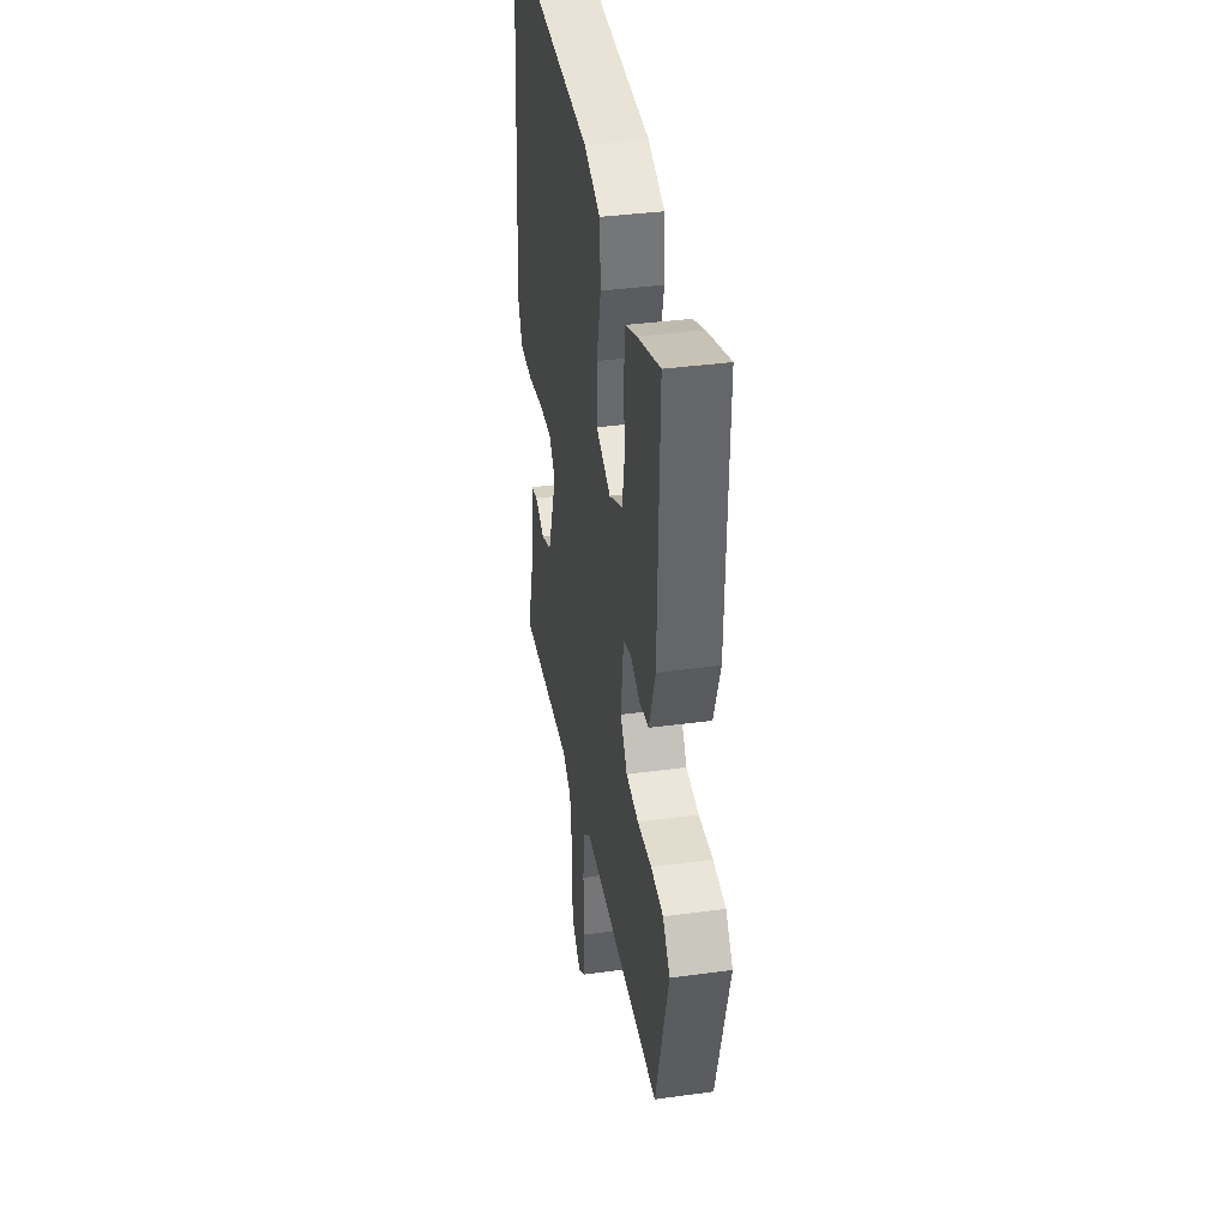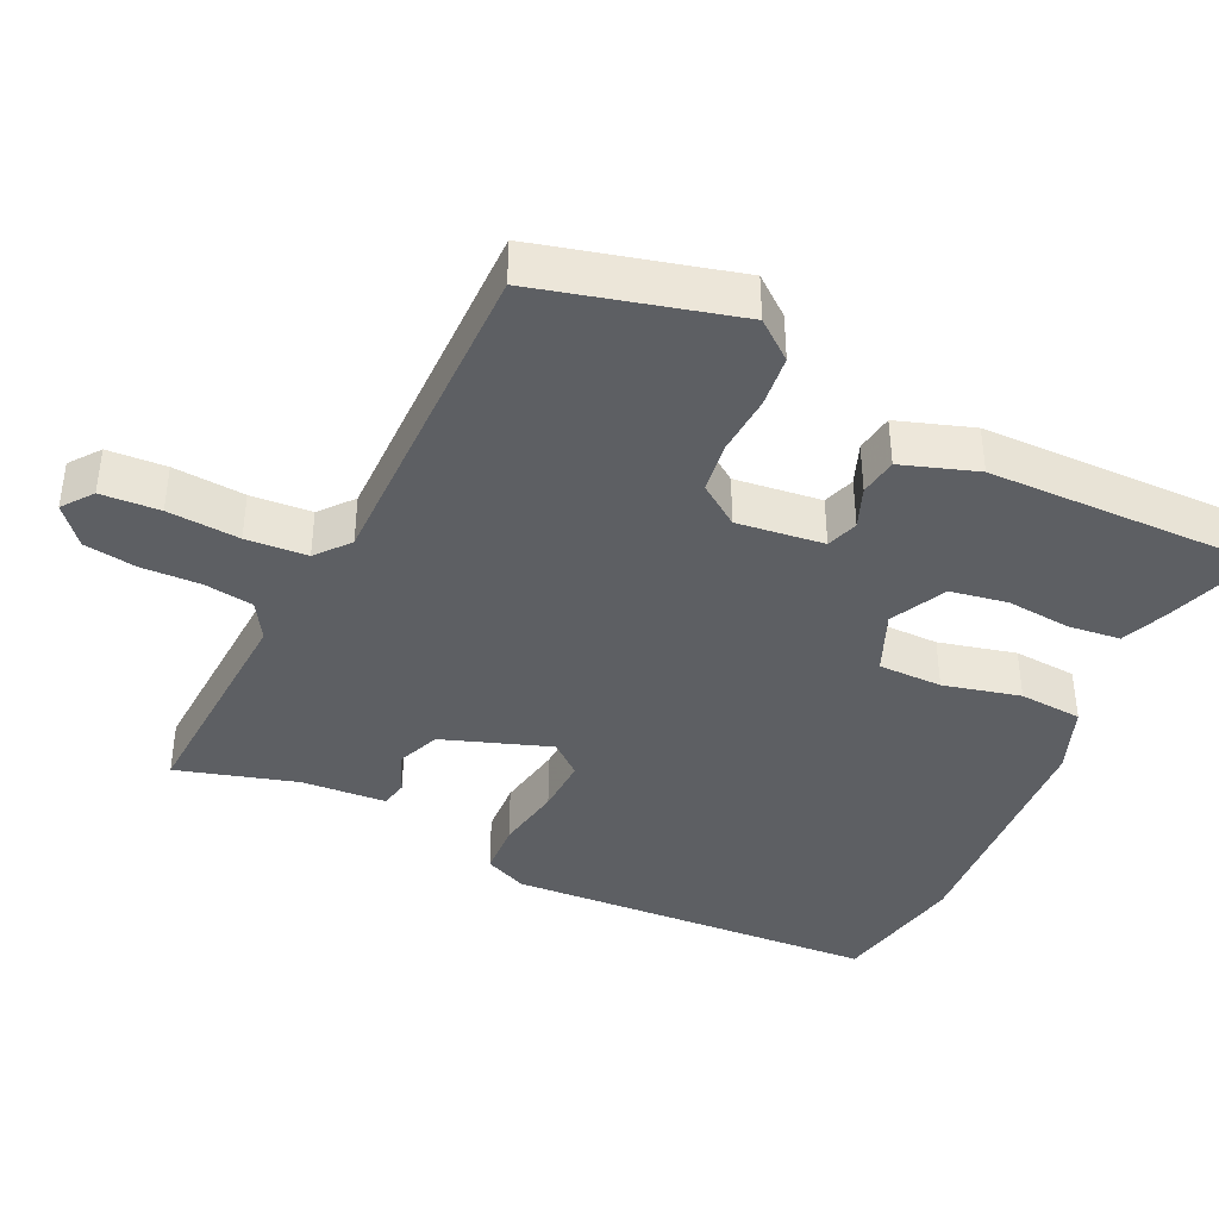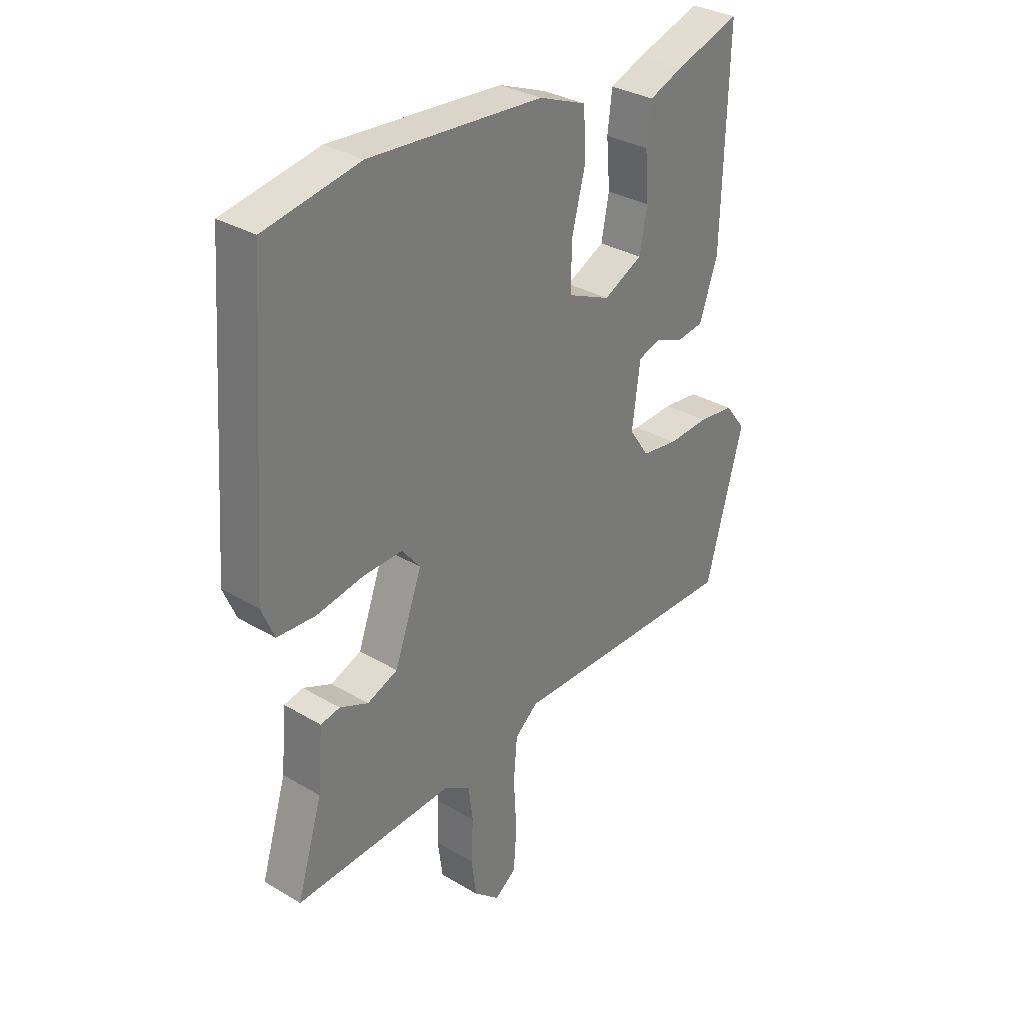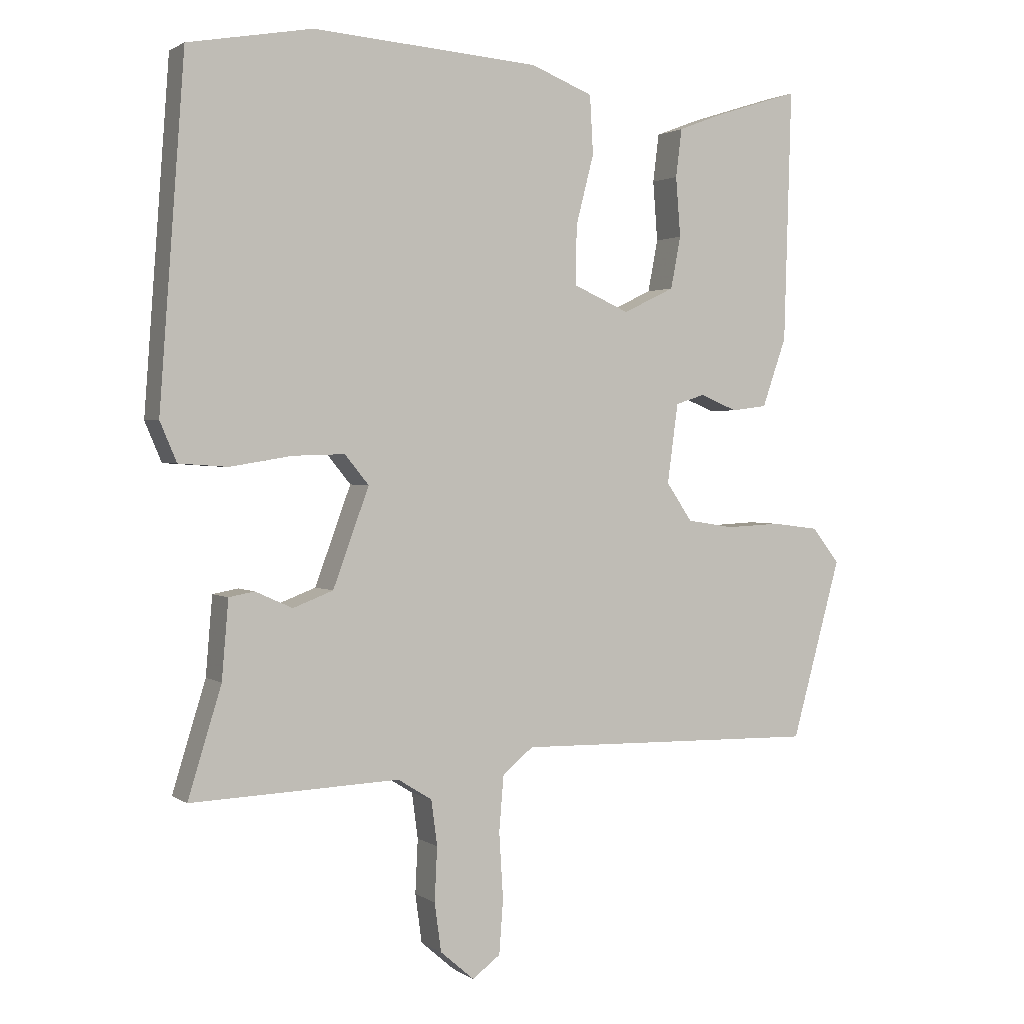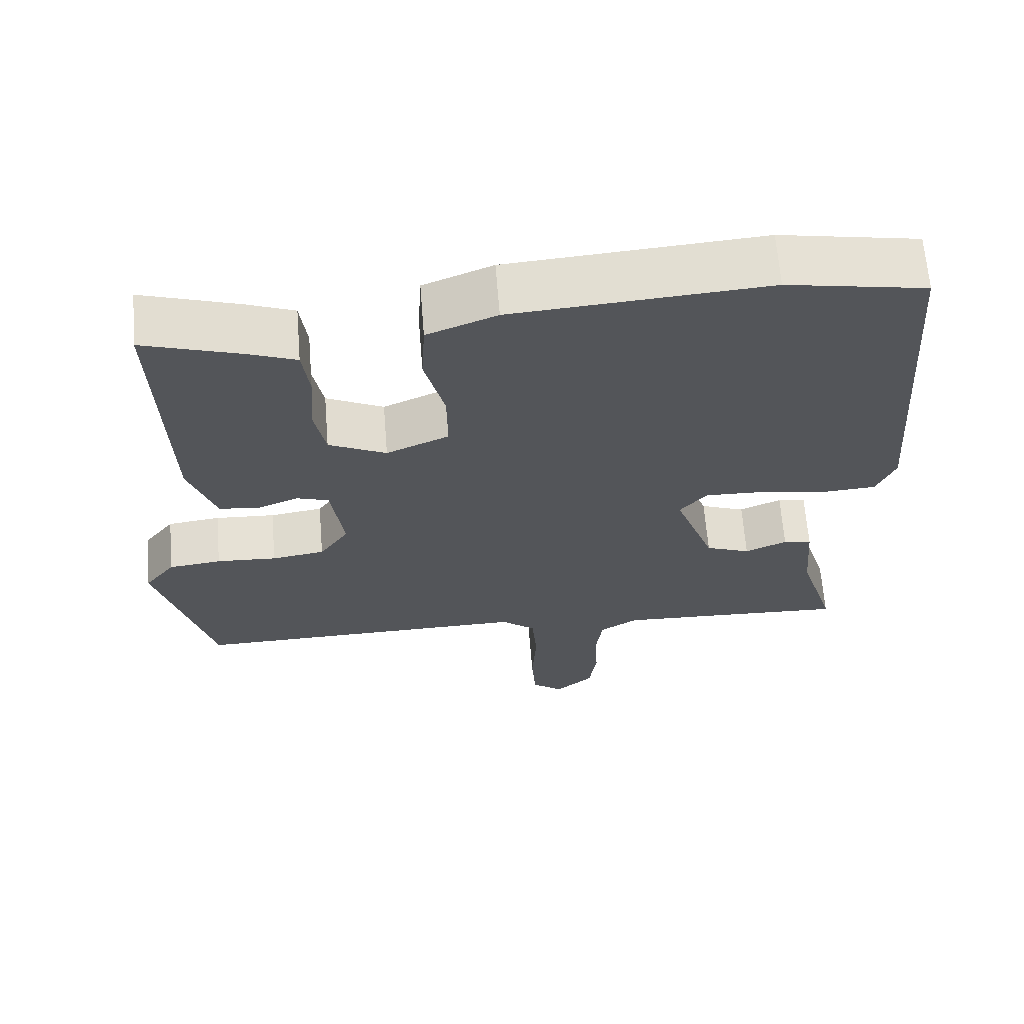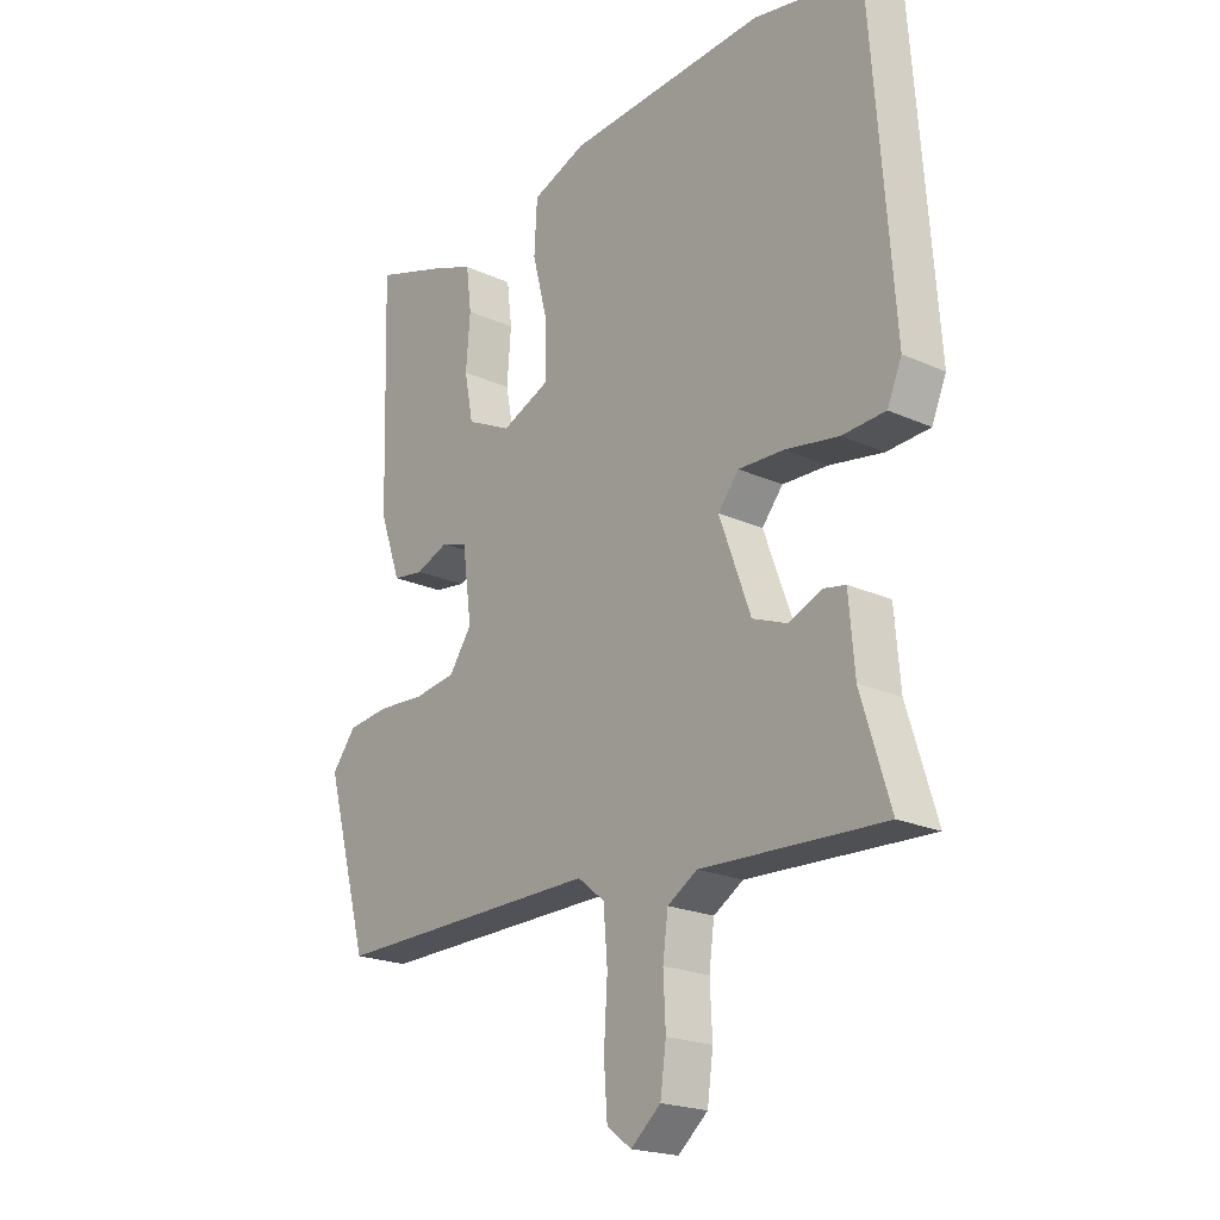
<metadata>
{"format":"obj","ext":"obj","renderer":"f3d","projection":"perspective","resolution":1024,"background":"white","views":[{"elev":37.0,"azim":-100.0,"up":"+Z"},{"elev":-40.0,"azim":-116.2,"up":"+Y"},{"elev":32.2,"azim":129.7,"up":"+Z"},{"elev":1.8,"azim":154.2,"up":"+Z"},{"elev":65.4,"azim":-4.5,"up":"+Z"},{"elev":-20.7,"azim":50.5,"up":"+Z"}]}
</metadata>
<code>
v 0.321 0.07 0.532
v 0.507 0.07 0.499
v 0.545 0.07 -0.011
v 0.52 0.07 -0.07
v 0.446 0.07 -0.075
v 0.354 0.07 -0.06
v 0.276 0.07 -0.058
v 0.24 0.07 -0.102
v 0.294 0.07 -0.249
v 0.354 0.07 -0.272
v 0.41 0.07 -0.247
v 0.448 0.07 -0.254
v 0.458 0.07 -0.371
v 0.508 0.07 -0.534
v 0.195 0.07 -0.522
v 0.144 0.07 -0.554
v 0.135 0.07 -0.622
v 0.139 0.07 -0.703
v 0.129 0.07 -0.776
v 0.078 0.07 -0.82
v 0.036 0.07 -0.789
v 0.03 0.07 -0.708
v 0.036 0.07 -0.609
v 0.029 0.07 -0.525
v -0.017 0.07 -0.488
v -0.474 0.07 -0.498
v -0.548 0.07 -0.229
v -0.507 0.07 -0.176
v -0.436 0.07 -0.167
v -0.355 0.07 -0.171
v -0.284 0.07 -0.16
v -0.245 0.07 -0.103
v -0.261 0.07 0.016
v -0.305 0.07 0.03
v -0.361 0.07 0.007
v -0.414 0.07 0.014
v -0.45 0.07 0.117
v -0.461 0.07 0.494
v -0.332 0.07 0.453
v -0.267 0.07 0.428
v -0.258 0.07 0.356
v -0.265 0.07 0.267
v -0.25 0.07 0.189
v -0.173 0.07 0.152
v -0.089 0.07 0.189
v -0.09 0.07 0.277
v -0.117 0.07 0.382
v -0.112 0.07 0.469
v -0.019 0.07 0.506
v 0.321 0 0.532
v 0.507 0 0.499
v 0.545 0 -0.011
v 0.52 0 -0.07
v 0.446 0 -0.075
v 0.354 0 -0.06
v 0.276 0 -0.058
v 0.24 0 -0.102
v 0.294 0 -0.249
v 0.354 0 -0.272
v 0.41 0 -0.247
v 0.448 0 -0.254
v 0.458 0 -0.371
v 0.508 0 -0.534
v 0.195 0 -0.522
v 0.144 0 -0.554
v 0.135 0 -0.622
v 0.139 0 -0.703
v 0.129 0 -0.776
v 0.078 0 -0.82
v 0.036 0 -0.789
v 0.03 0 -0.708
v 0.036 0 -0.609
v 0.029 0 -0.525
v -0.017 0 -0.488
v -0.474 0 -0.498
v -0.548 0 -0.229
v -0.507 0 -0.176
v -0.436 0 -0.167
v -0.355 0 -0.171
v -0.284 0 -0.16
v -0.245 0 -0.103
v -0.261 0 0.016
v -0.305 0 0.03
v -0.361 0 0.007
v -0.414 0 0.014
v -0.45 0 0.117
v -0.461 0 0.494
v -0.332 0 0.453
v -0.267 0 0.428
v -0.258 0 0.356
v -0.265 0 0.267
v -0.25 0 0.189
v -0.173 0 0.152
v -0.089 0 0.189
v -0.09 0 0.277
v -0.117 0 0.382
v -0.112 0 0.469
v -0.019 0 0.506
f 4 5 6
f 3 4 6
f 2 3 6
f 1 2 6
f 49 1 6
f 48 49 6
f 47 48 6
f 46 47 6
f 45 46 6 7
f 44 45 7 8
f 43 44 8 9
f 40 41 42
f 39 40 42
f 38 39 42
f 37 38 42
f 36 37 42
f 35 36 42
f 34 35 42
f 33 34 42 43
f 32 33 43 9
f 28 29 30
f 27 28 30
f 26 27 30
f 25 26 30
f 24 25 30 31
f 21 22 23
f 20 21 23
f 19 20 23
f 18 19 23
f 17 18 23
f 16 17 23 24
f 32 9 10
f 31 32 10
f 24 31 10
f 16 24 10
f 15 16 10
f 11 12 13
f 13 14 15
f 11 13 15
f 10 11 15
f 55 54 53
f 55 53 52
f 55 52 51
f 55 51 50
f 55 50 98
f 55 98 97
f 55 97 96
f 55 96 95
f 56 55 95 94
f 57 56 94 93
f 58 57 93 92
f 91 90 89
f 91 89 88
f 91 88 87
f 91 87 86
f 91 86 85
f 91 85 84
f 91 84 83
f 92 91 83 82
f 58 92 82 81
f 79 78 77
f 79 77 76
f 79 76 75
f 79 75 74
f 80 79 74 73
f 72 71 70
f 72 70 69
f 72 69 68
f 72 68 67
f 72 67 66
f 73 72 66 65
f 59 58 81
f 59 81 80
f 59 80 73
f 59 73 65
f 59 65 64
f 62 61 60
f 64 63 62
f 64 62 60
f 64 60 59
f 1 50 51 2
f 2 51 52 3
f 3 52 53 4
f 4 53 54 5
f 5 54 55 6
f 6 55 56 7
f 7 56 57 8
f 8 57 58 9
f 9 58 59 10
f 10 59 60 11
f 11 60 61 12
f 12 61 62 13
f 13 62 63 14
f 14 63 64 15
f 15 64 65 16
f 16 65 66 17
f 17 66 67 18
f 18 67 68 19
f 19 68 69 20
f 20 69 70 21
f 21 70 71 22
f 22 71 72 23
f 23 72 73 24
f 24 73 74 25
f 25 74 75 26
f 26 75 76 27
f 27 76 77 28
f 28 77 78 29
f 29 78 79 30
f 30 79 80 31
f 31 80 81 32
f 32 81 82 33
f 33 82 83 34
f 34 83 84 35
f 35 84 85 36
f 36 85 86 37
f 37 86 87 38
f 38 87 88 39
f 39 88 89 40
f 40 89 90 41
f 41 90 91 42
f 42 91 92 43
f 43 92 93 44
f 44 93 94 45
f 45 94 95 46
f 46 95 96 47
f 47 96 97 48
f 48 97 98 49
f 49 98 50 1

</code>
